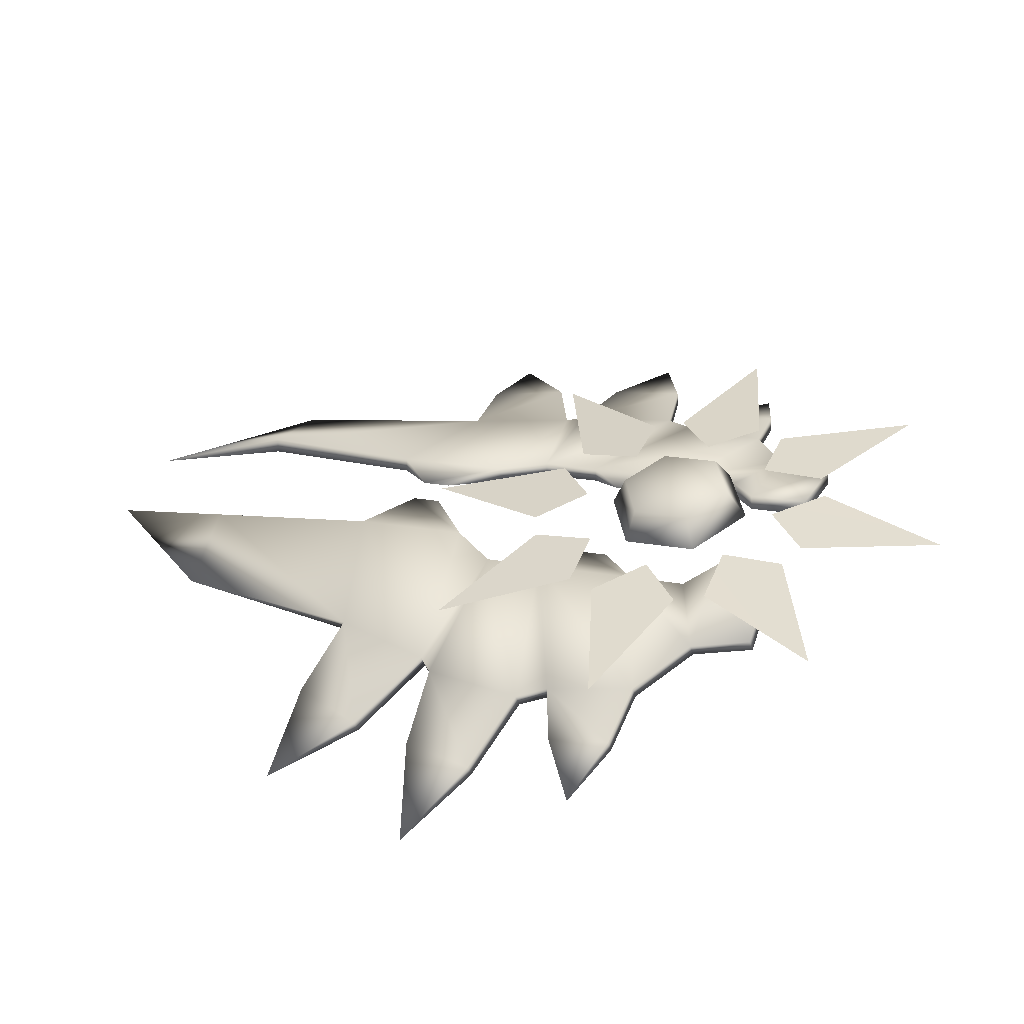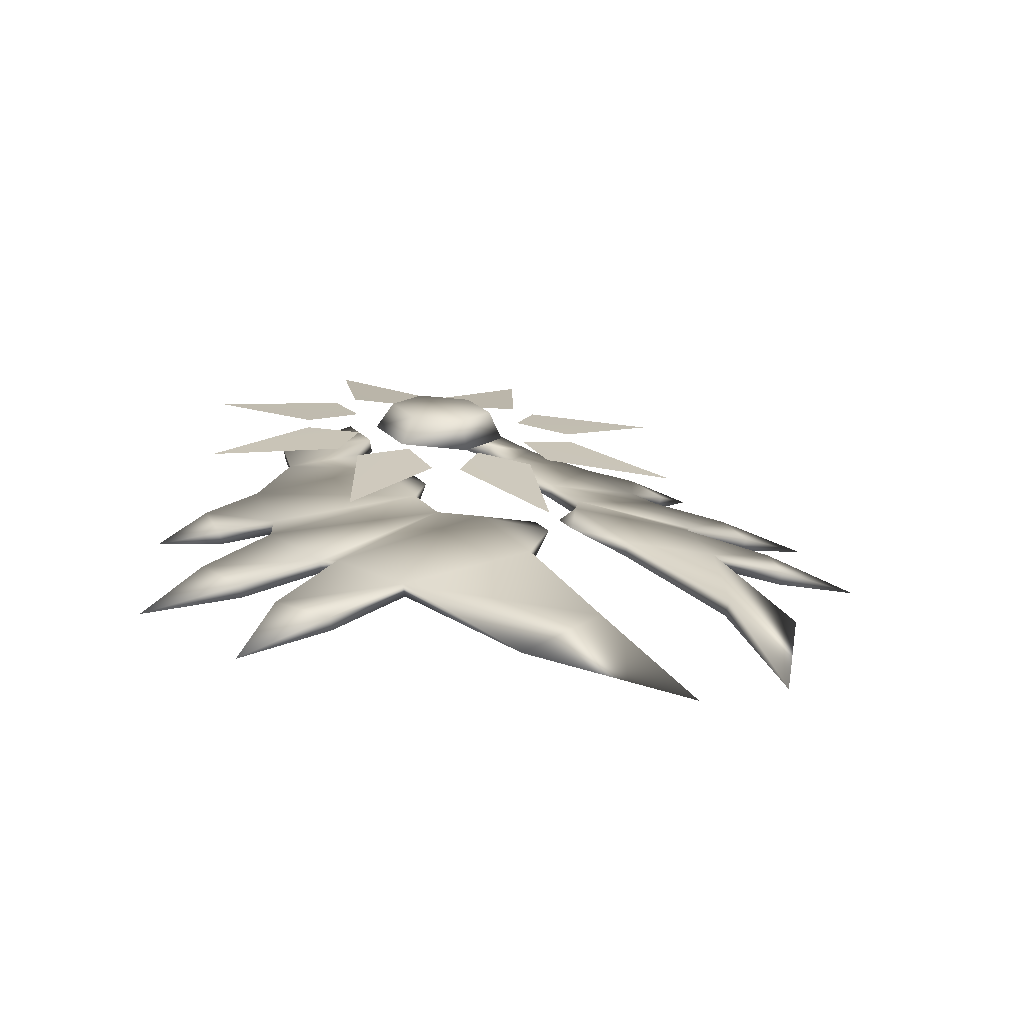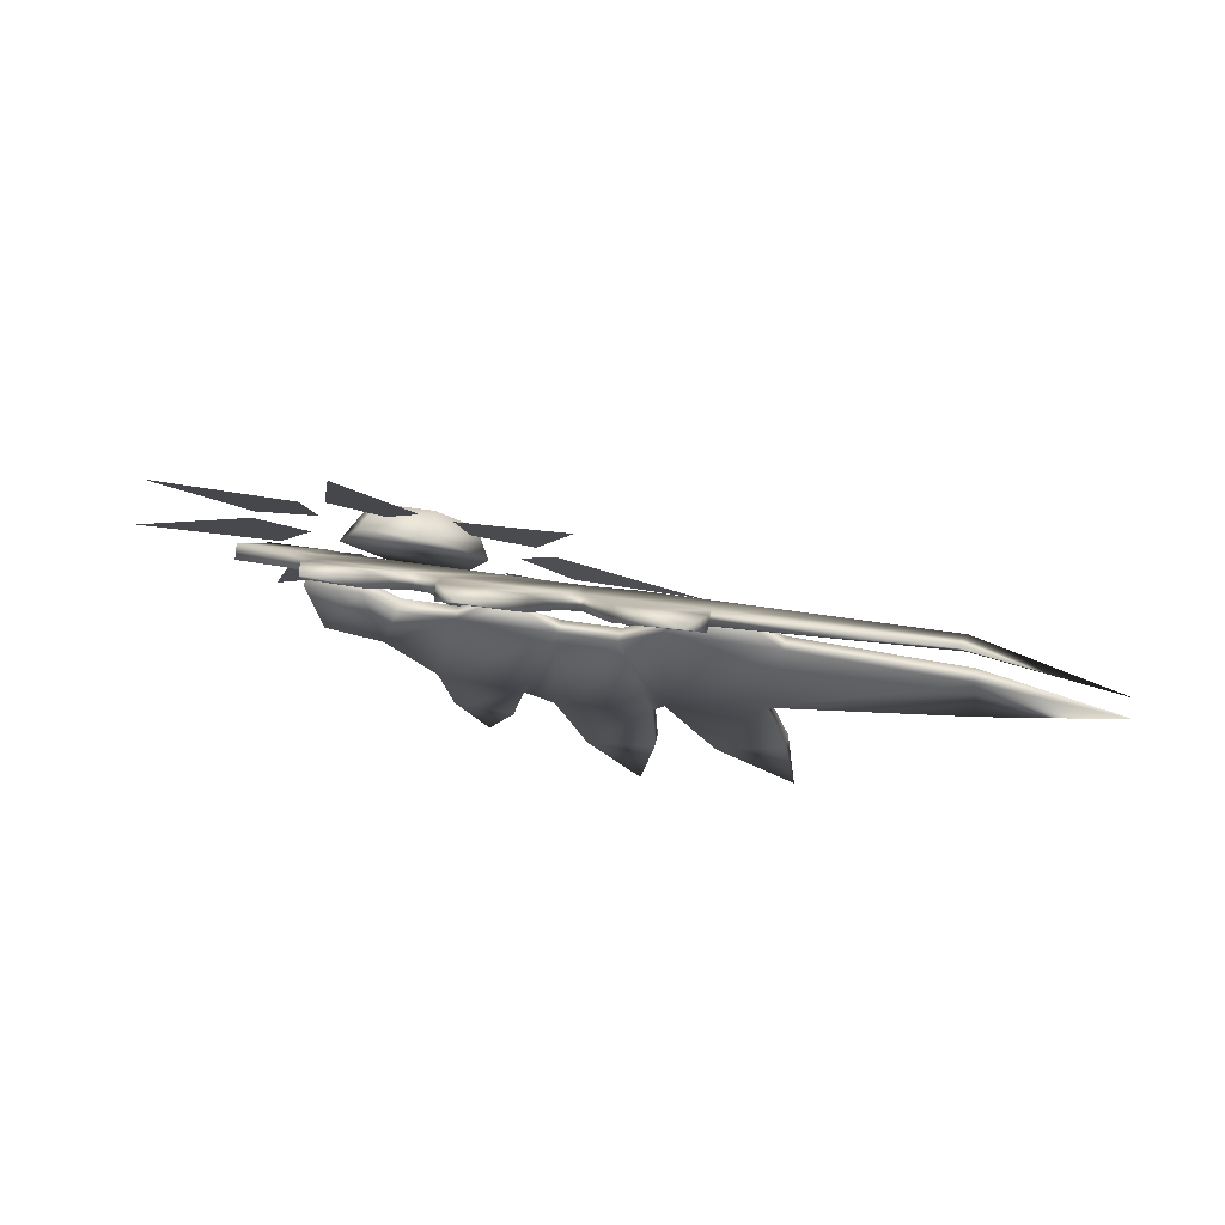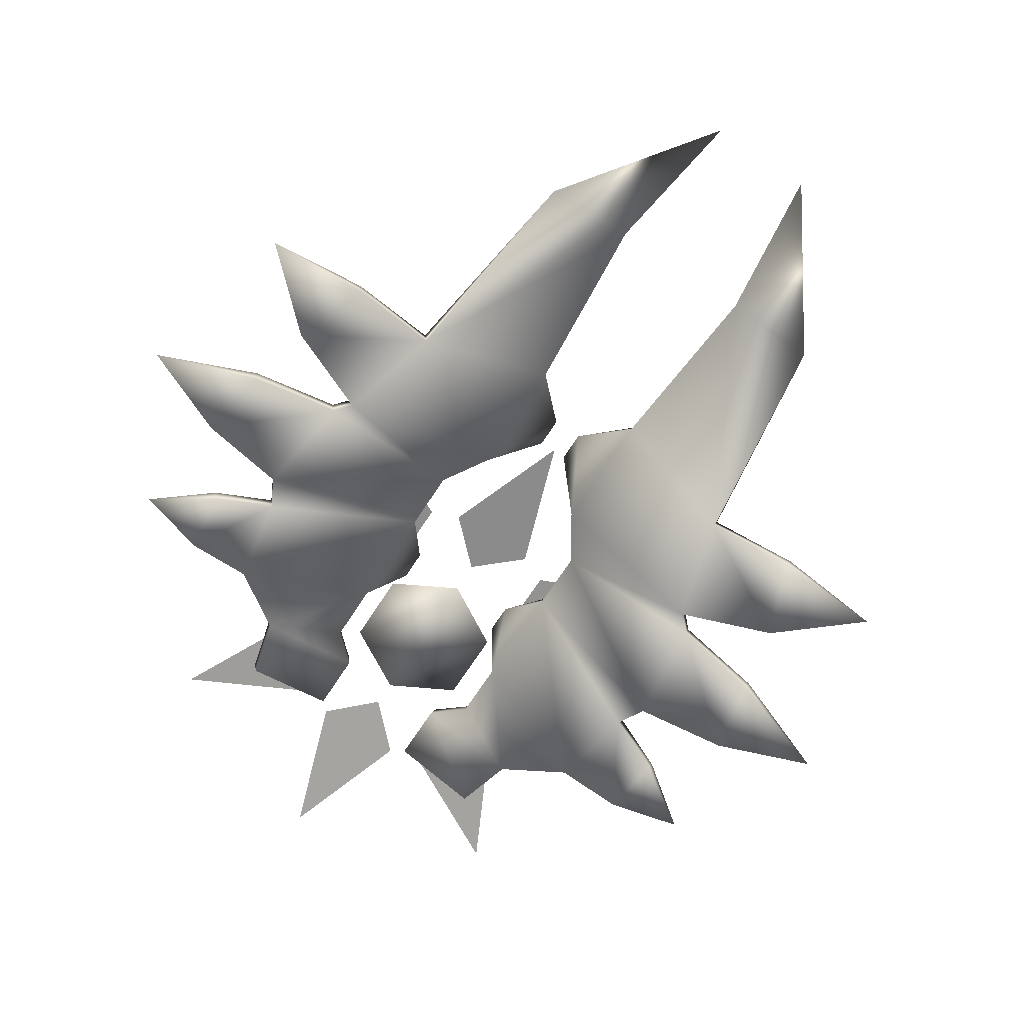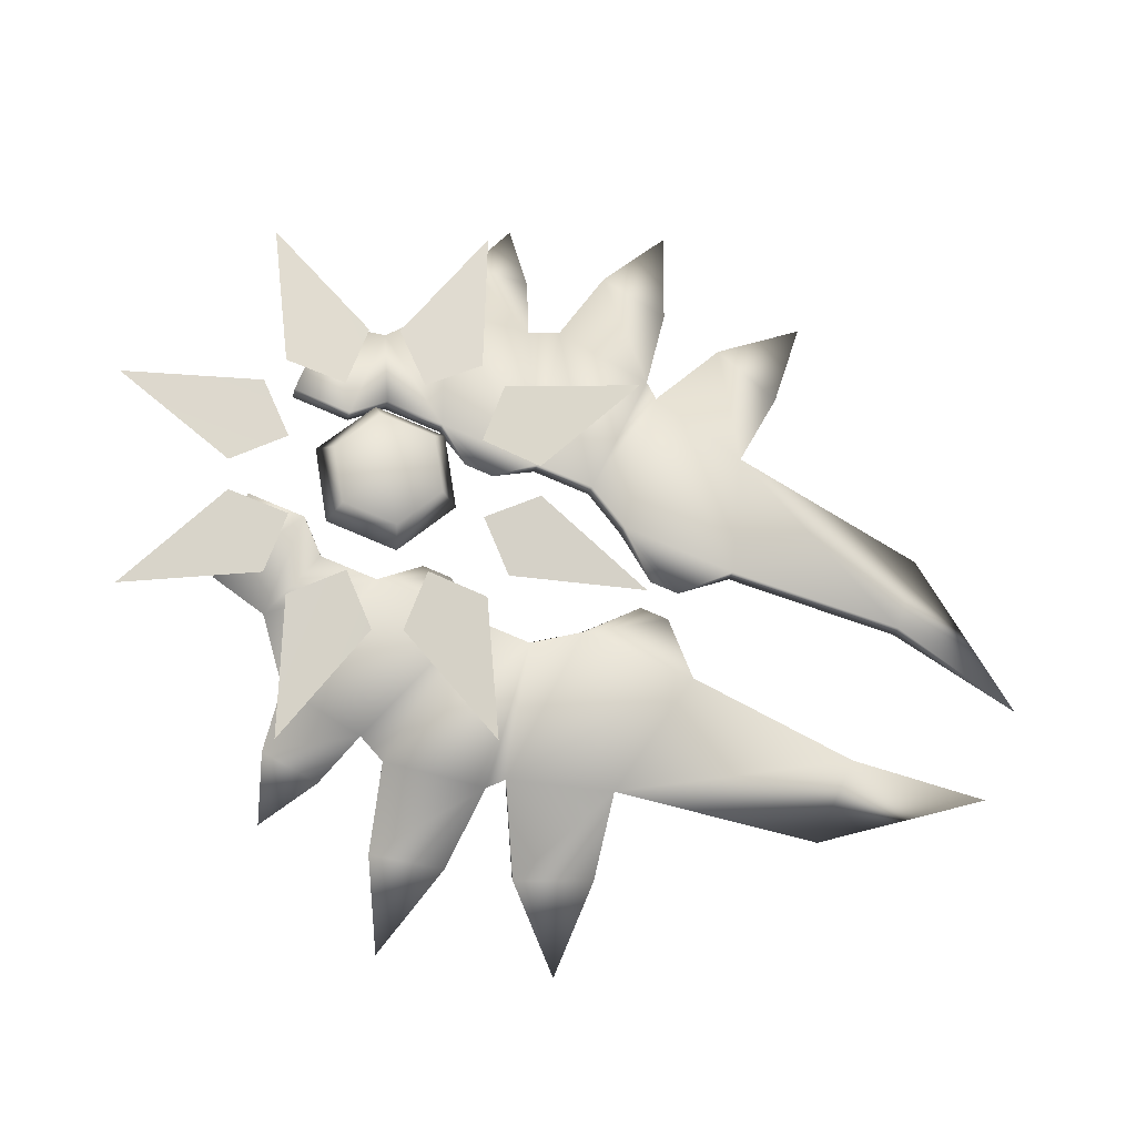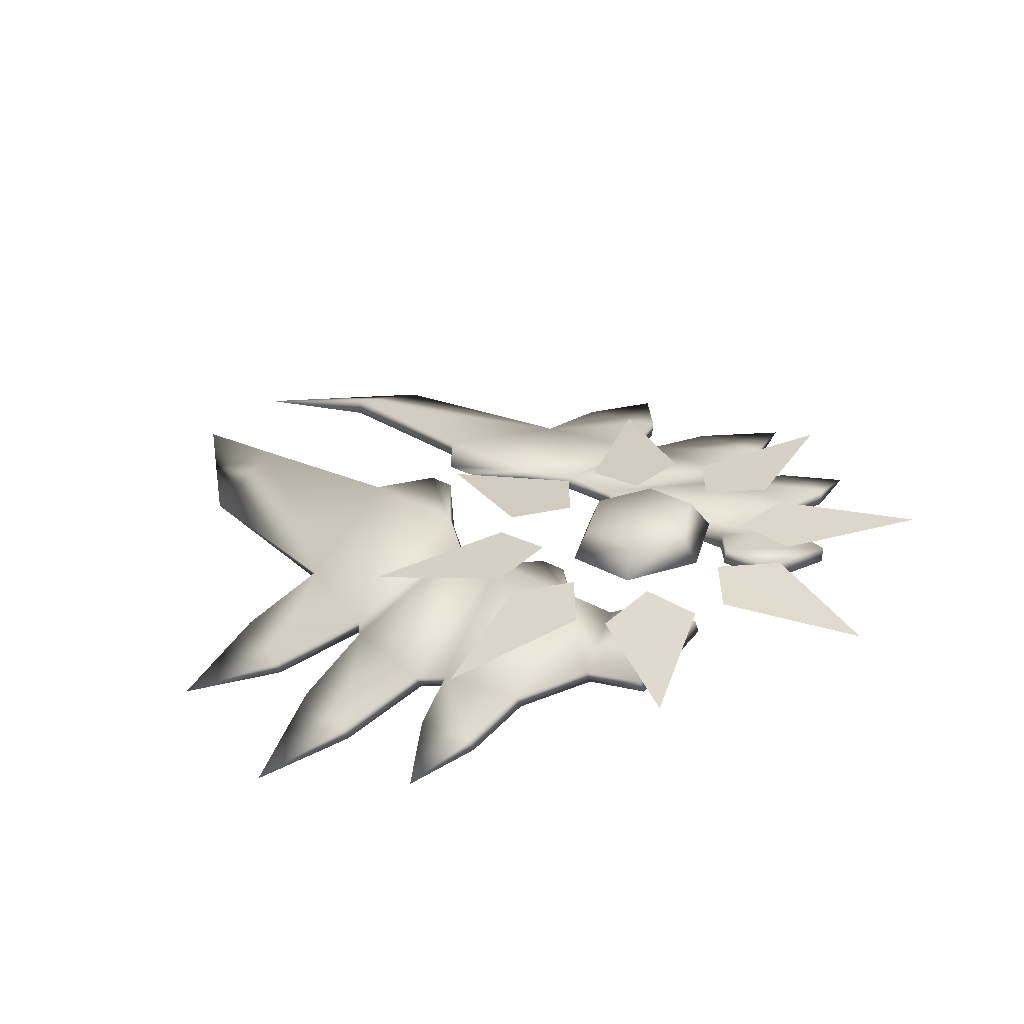
<metadata>
{"format":"obj","ext":"obj","renderer":"f3d","projection":"perspective","resolution":1024,"background":"white","views":[{"elev":40.6,"azim":111.8,"up":"+Y"},{"elev":8.8,"azim":-27.4,"up":"+Y"},{"elev":-13.0,"azim":-79.6,"up":"+Y"},{"elev":-77.9,"azim":-32.9,"up":"+Y"},{"elev":71.1,"azim":-69.4,"up":"+Y"},{"elev":38.2,"azim":134.3,"up":"+Y"}]}
</metadata>
<code>
o MDL_w2dknx1_bod01
v 0.0013 0.0886 0.0333
v 0.0013 0.1131 -0.0586
v -0.0225 0.107 -0.0356
v 0.0252 0.107 -0.0356
v -0.1048 0.0963 -0.0098
v -0.0378 0.1159 -0.0745
v -0.0714 0.1139 -0.075
v -0.0377 0.1081 -0.0417
v -0.1488 0.1147 -0.1145
v -0.0539 0.1228 -0.1131
v -0.0777 0.1248 -0.1369
v -0.0777 0.1166 -0.09
v -0.1048 0.1331 -0.2191
v -0.0378 0.1295 -0.1516
v -0.0377 0.1334 -0.185
v -0.0714 0.1275 -0.1519
v 0.0013 0.1406 -0.2623
v 0.0013 0.1323 -0.1675
v 0.0252 0.1345 -0.1912
v -0.0225 0.1345 -0.1912
v 0.1075 0.1331 -0.2191
v 0.0405 0.1295 -0.1516
v 0.0741 0.1275 -0.1519
v 0.0403 0.1334 -0.185
v 0.1516 0.1147 -0.1145
v 0.0566 0.1228 -0.1131
v 0.0803 0.1166 -0.09
v 0.0803 0.1248 -0.1369
v 0.1075 0.0963 -0.0098
v 0.0405 0.1159 -0.0745
v 0.0403 0.1081 -0.0417
v 0.0741 0.1139 -0.075
f 1 2 3
f 2 1 4
f 5 6 7
f 6 5 8
f 9 10 11
f 10 9 12
f 13 14 15
f 14 13 16
f 17 18 19
f 18 17 20
f 21 22 23
f 22 21 24
f 25 26 27
f 26 25 28
f 29 30 31
f 30 29 32
o MDL_w2dknx1_bod00
v -0.0317 0.1187 -0.1783
v -0.0297 0.1056 -0.1483
v -0.0297 0.1112 -0.1795
v -0.0317 0.1133 -0.147
v -0.0777 0.1066 -0.1803
v -0.0833 0.0916 -0.1508
v -0.0756 0.0991 -0.1817
v -0.0853 0.0991 -0.1495
v -0.1139 0.0794 -0.1287
v -0.1159 0.0869 -0.1275
v -0.0317 0.0747 0.0717
v -0.1006 0.0592 0.053
v -0.0394 0.0563 0.1652
v -0.1159 0.0648 -0.0023
v -0.0317 0.0858 0.0094
v -0.0844 0.0403 0.1623
v -0.0986 0.0517 0.0516
v -0.047 0.1009 -0.1008
v -0.0306 0.0978 -0.0812
v -0.045 0.0934 -0.1022
v -0.045 0.0989 -0.1334
v -0.047 0.1064 -0.132
v -0.0306 0.095 -0.0656
v -0.045 0.0838 -0.0475
v -0.047 0.0913 -0.0461
v -0.1216 0.0691 -0.0822
v -0.1292 0.0644 -0.067
v -0.1236 0.0767 -0.0809
v -0.1312 0.0719 -0.0656
v -0.1477 0.07 -0.1272
v -0.1516 0.0631 -0.0945
v -0.1536 0.0706 -0.0933
v -0.1497 0.0775 -0.1259
v -0.047 0.0858 -0.0148
v -0.045 0.0783 -0.0161
v -0.0297 0.0783 0.008
v -0.0077 0.0839 0.0331
v -0.1216 0.0567 -0.0119
v -0.1236 0.0642 -0.0106
v -0.1773 0.0577 -0.0561
v -0.1697 0.0528 -0.0166
v -0.2223 0.0377 -0.0355
v -0.1139 0.0573 -0.0037
v -0.1753 0.0502 -0.0573
v -0.1677 0.0453 -0.018
v -0.0297 0.0672 0.0705
v -0.0373 0.0486 0.1639
v -0.0266 0.0256 0.2403
v -0.16 0.0411 0.0175
v -0.1445 0.0383 0.0572
v -0.1467 0.0458 0.0586
v -0.162 0.0486 0.0188
v -0.1839 0.0622 -0.1156
v -0.1992 0.0278 0.0555
v -0.0077 0.0811 0.0487
v 0.0295 0.1056 -0.1483
v 0.0316 0.1187 -0.1783
v 0.0295 0.1112 -0.1795
v 0.0316 0.1133 -0.147
v 0.0777 0.1066 -0.1803
v 0.0833 0.0916 -0.1508
v 0.0755 0.0991 -0.1817
v 0.0853 0.0991 -0.1495
v 0.1139 0.0794 -0.1287
v 0.1159 0.0869 -0.1275
v 0.0392 0.0563 0.1652
v 0.1006 0.0592 0.053
v 0.0316 0.0747 0.0717
v 0.0842 0.0403 0.1623
v 0.0264 0.0256 0.2403
v 0.0306 0.0978 -0.0812
v 0.0469 0.1009 -0.1008
v 0.0448 0.0934 -0.1022
v 0.0306 0.095 -0.0656
v 0.0448 0.0838 -0.0475
v 0.0469 0.0913 -0.0461
v 0.0469 0.1064 -0.132
v 0.0448 0.0989 -0.1334
v 0.1236 0.0767 -0.0809
v 0.1292 0.0644 -0.067
v 0.1216 0.0691 -0.0822
v 0.1312 0.0719 -0.0656
v 0.1477 0.07 -0.1272
v 0.1514 0.0631 -0.0945
v 0.1534 0.0706 -0.0933
v 0.1839 0.0622 -0.1156
v 0.1497 0.0775 -0.1259
v 0.0469 0.0858 -0.0148
v 0.0448 0.0783 -0.0161
v 0.0316 0.0858 0.0094
v 0.0295 0.0783 0.008
v 0.0077 0.0839 0.0331
v 0.1216 0.0567 -0.0119
v 0.1752 0.0502 -0.0573
v 0.1675 0.0453 -0.018
v 0.1236 0.0642 -0.0106
v 0.1139 0.0573 -0.0037
v 0.1159 0.0648 -0.0023
v 0.0295 0.0672 0.0705
v 0.0986 0.0517 0.0516
v 0.1695 0.0528 -0.0166
v 0.2222 0.0377 -0.0355
v 0.1772 0.0577 -0.0561
v 0.0372 0.0486 0.1639
v 0.0077 0.0811 0.0487
v 0.1598 0.0411 0.0175
v 0.1445 0.0383 0.0572
v 0.1466 0.0458 0.0586
v 0.1992 0.0278 0.0555
v 0.1619 0.0486 0.0188
v 0.0013 0.1302 -0.0809
v -0.033 0.1163 -0.0941
v 0.0013 0.1128 -0.0745
v 0.0277 0.1328 -0.0959
v -0.0248 0.1328 -0.0959
v -0.033 0.1231 -0.1331
v -0.0248 0.138 -0.1258
v 0.0013 0.1266 -0.1527
v 0.0013 0.1406 -0.1408
v 0.0356 0.1231 -0.1331
v 0.0277 0.138 -0.1258
v 0.0356 0.1163 -0.0941
v 0.0013 0.1353 -0.1108
f 33 34 35
f 34 33 36
f 37 36 33
f 38 37 39
f 37 38 40
f 41 40 38
f 40 41 42
f 34 39 35
f 39 34 38
f 43 44 45
f 44 43 46
f 47 46 43
f 48 45 44
f 44 49 48
f 33 39 37
f 39 33 35
f 50 51 52
f 52 53 50
f 54 50 53
f 53 34 54
f 36 54 34
f 55 52 51
f 52 55 56
f 50 40 42
f 42 57 50
f 50 54 40
f 38 34 53
f 53 52 38
f 41 38 52
f 52 56 41
f 58 41 56
f 36 37 40
f 59 60 58
f 60 59 61
f 58 62 41
f 62 58 63
f 58 64 63
f 64 58 60
f 60 65 64
f 65 60 42
f 57 42 60
f 42 62 65
f 62 42 41
f 66 56 57
f 56 66 67
f 47 67 66
f 67 47 68
f 69 68 47
f 67 59 56
f 59 67 70
f 61 66 57
f 71 66 61
f 61 72 71
f 73 71 72
f 72 74 73
f 75 71 70
f 71 75 46
f 75 67 68
f 67 75 70
f 70 76 59
f 76 70 77
f 70 73 77
f 73 70 71
f 61 76 72
f 76 61 59
f 66 46 47
f 46 66 71
f 78 75 68
f 75 78 49
f 79 49 78
f 45 80 79
f 79 80 48
f 49 81 75
f 81 49 82
f 49 83 82
f 83 49 44
f 44 84 83
f 84 44 46
f 46 81 84
f 81 46 75
f 62 63 85
f 63 64 85
f 64 65 85
f 65 62 85
f 76 77 74
f 77 73 74
f 72 76 74
f 81 82 86
f 82 83 86
f 83 84 86
f 84 81 86
f 47 87 69
f 87 47 43
f 43 78 87
f 68 87 78
f 87 68 69
f 49 79 48
f 78 45 79
f 45 78 43
f 48 80 45
f 57 56 55
f 50 55 51
f 55 50 57
f 56 59 58
f 60 61 57
f 54 36 40
f 88 89 90
f 89 88 91
f 92 93 94
f 95 93 92
f 93 95 96
f 97 96 95
f 94 88 90
f 88 94 93
f 98 99 100
f 99 98 101
f 102 101 98
f 94 89 92
f 89 94 90
f 103 104 105
f 105 106 103
f 107 106 105
f 105 96 107
f 97 95 104
f 104 108 97
f 109 104 95
f 95 91 109
f 88 109 91
f 110 109 88
f 109 110 104
f 105 104 110
f 88 93 110
f 91 92 89
f 92 91 95
f 111 112 113
f 112 111 114
f 115 113 96
f 113 115 116
f 116 117 113
f 117 116 118
f 113 117 111
f 117 119 111
f 119 117 118
f 97 111 119
f 111 97 108
f 119 115 97
f 115 119 118
f 97 115 96
f 108 107 120
f 107 108 106
f 104 106 108
f 121 120 107
f 120 121 122
f 123 122 121
f 122 123 124
f 107 112 121
f 112 107 113
f 125 121 112
f 112 126 125
f 127 125 126
f 120 114 108
f 114 120 128
f 128 129 125
f 130 129 128
f 128 120 130
f 129 123 121
f 123 129 131
f 132 131 129
f 121 125 129
f 127 133 125
f 133 127 134
f 125 133 128
f 133 135 128
f 135 133 134
f 128 135 114
f 135 126 114
f 126 135 134
f 114 126 112
f 130 120 122
f 100 130 122
f 130 100 99
f 98 136 102
f 136 98 131
f 100 131 98
f 131 100 137
f 122 137 100
f 101 132 99
f 136 101 102
f 138 132 129
f 132 138 139
f 139 140 132
f 140 139 141
f 99 132 140
f 140 142 99
f 130 99 142
f 142 138 130
f 130 138 129
f 115 118 116
f 126 134 127
f 138 141 139
f 142 140 141
f 141 138 142
f 137 122 124
f 137 123 131
f 123 137 124
f 136 132 101
f 132 136 131
f 106 104 103
f 107 96 113
f 111 108 114
f 93 105 110
f 105 93 96
f 143 144 145
f 145 146 143
f 144 143 147
f 147 148 144
f 148 147 149
f 149 150 148
f 150 149 151
f 151 152 150
f 152 151 153
f 153 154 152
f 154 153 146
f 146 145 154
f 153 155 146
f 155 153 151
f 155 151 149
f 155 147 143
f 145 144 148
f 150 145 148
f 145 150 154
f 150 152 154
f 147 155 149
f 146 155 143

</code>
